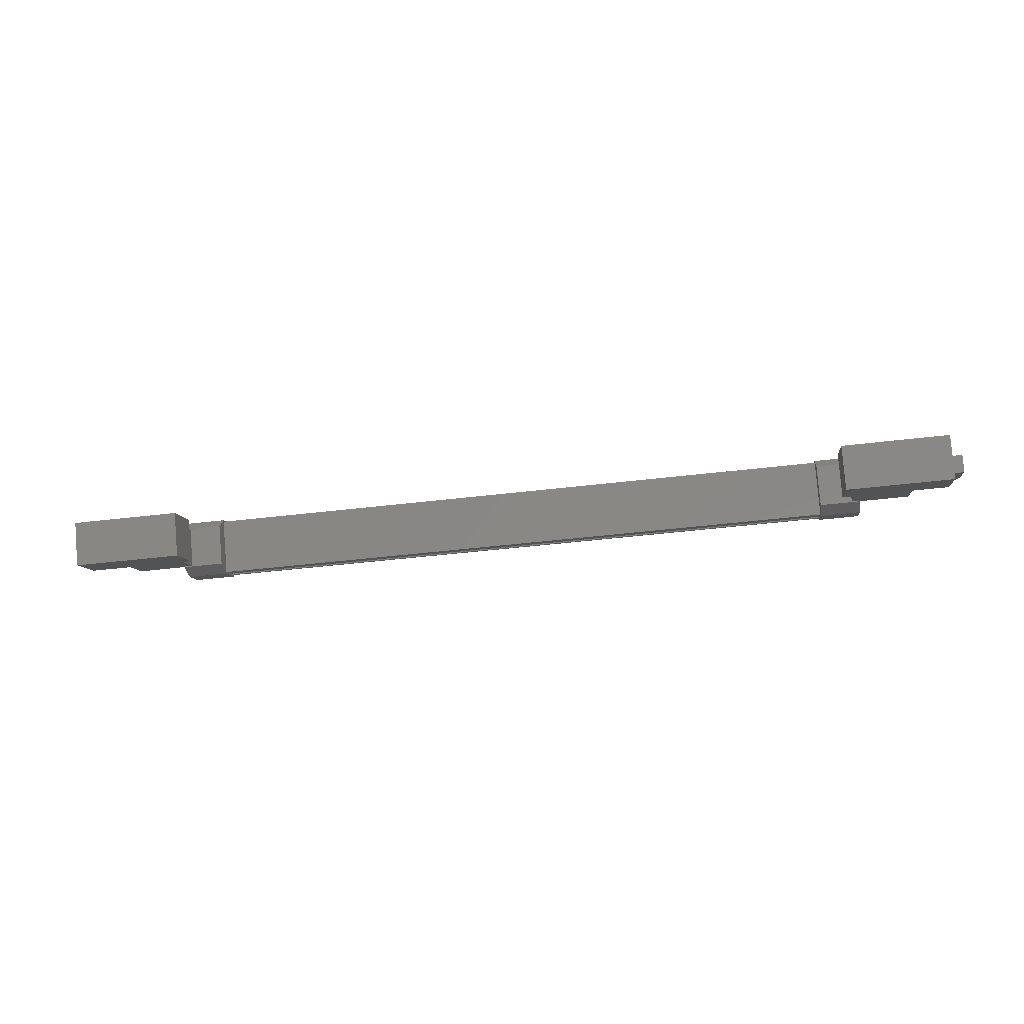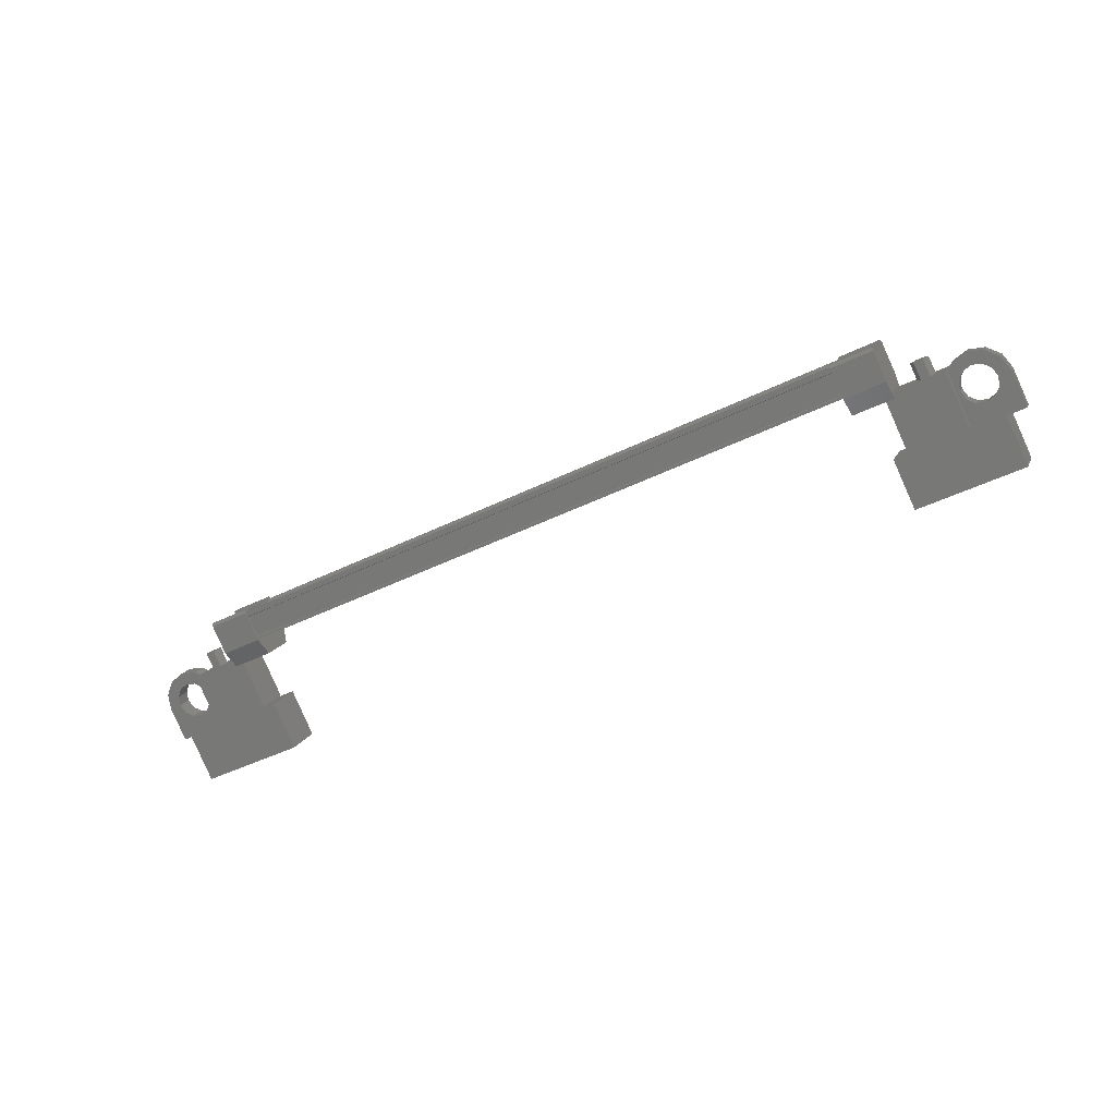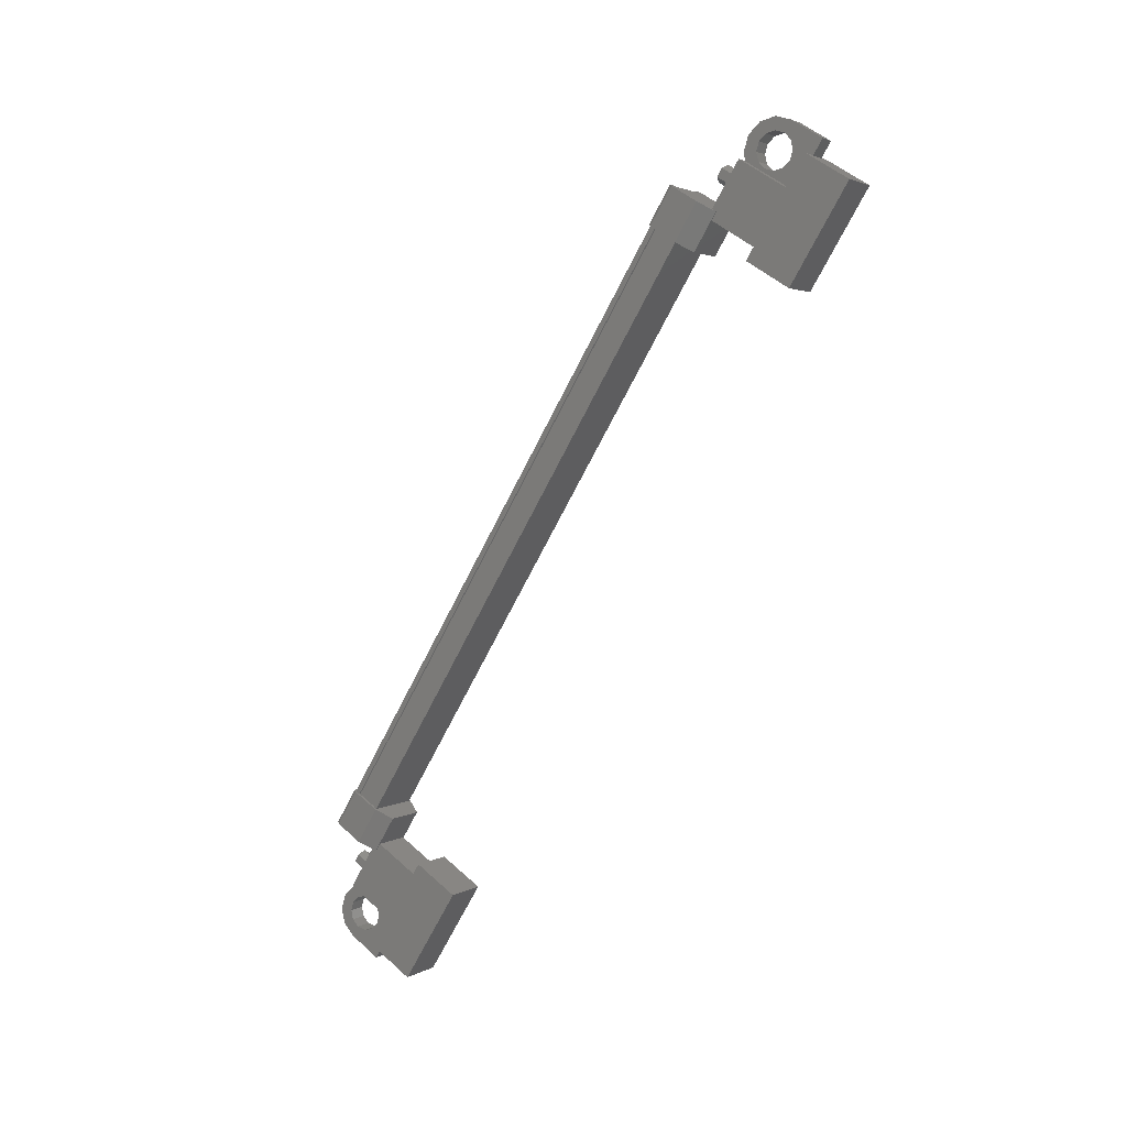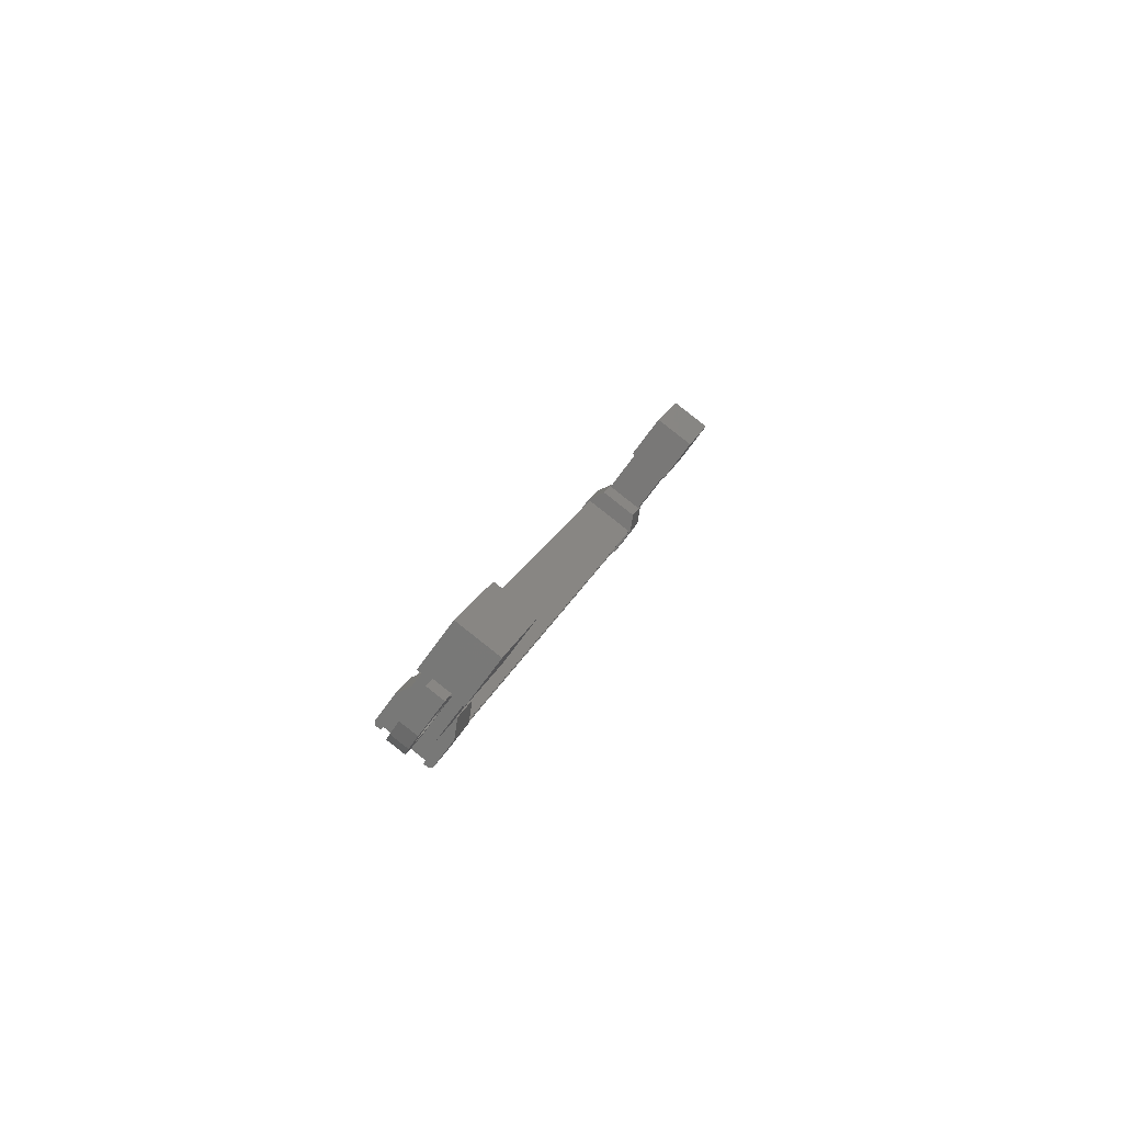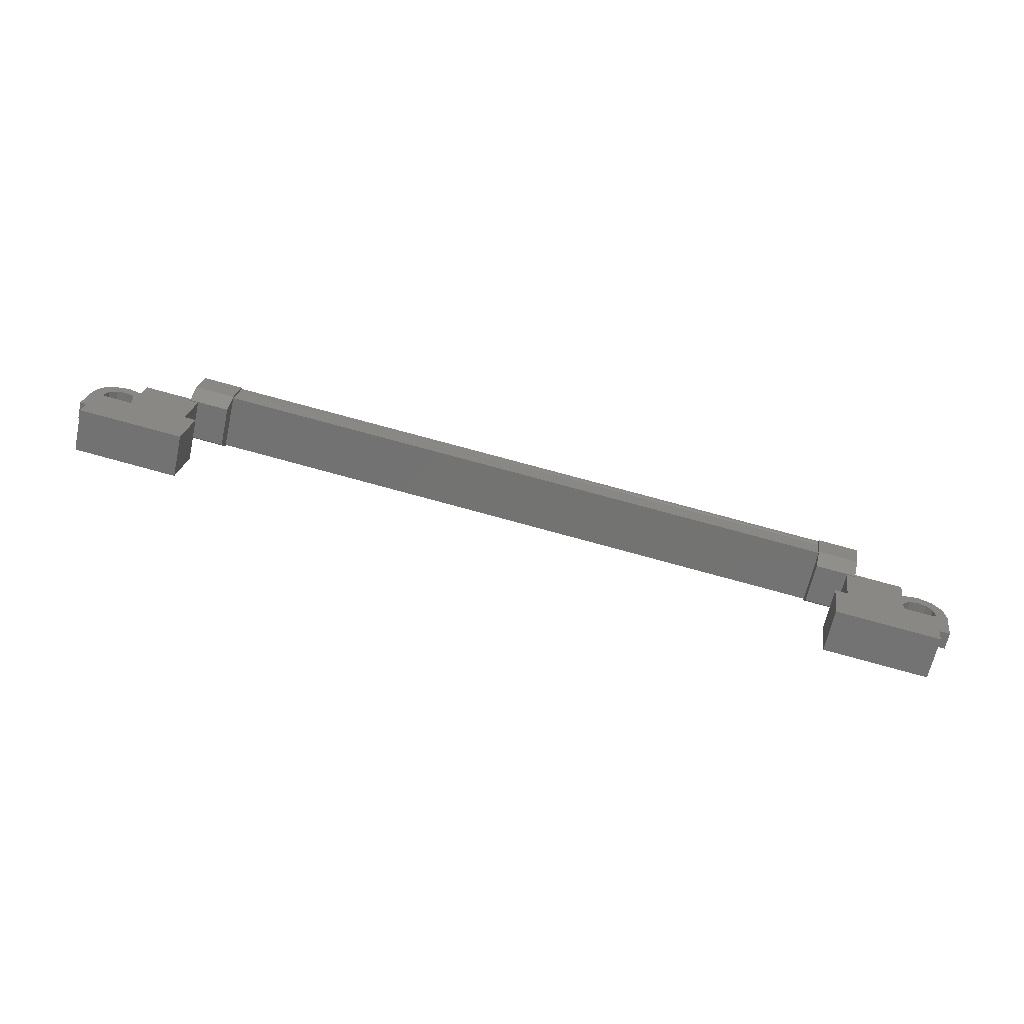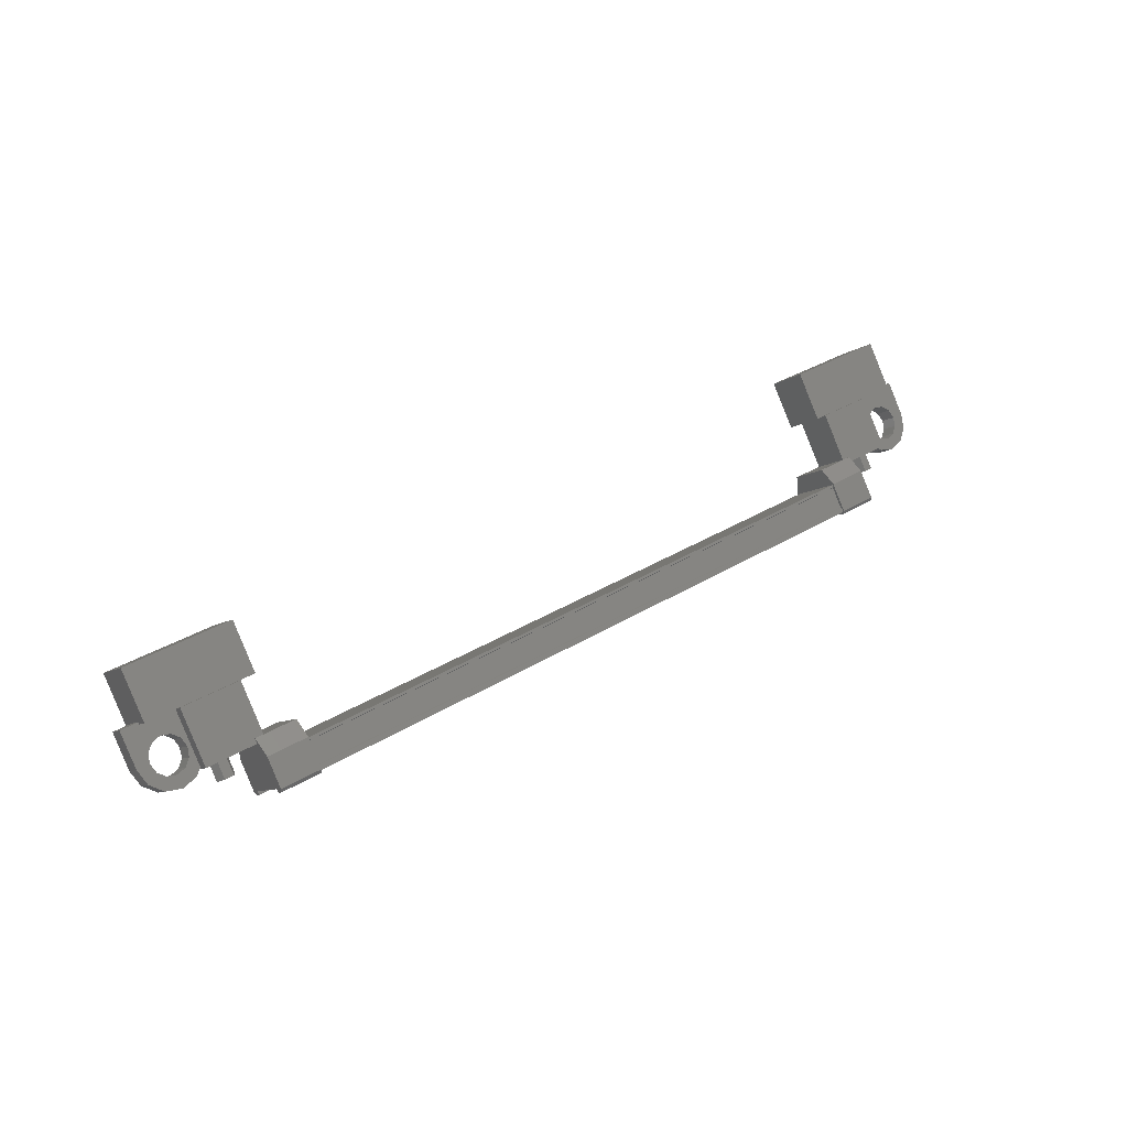
<metadata>
{"format":"stl","ext":"stl","renderer":"f3d","projection":"perspective","resolution":1024,"background":"white","views":[{"elev":-44.7,"azim":-172.0,"up":"+Z"},{"elev":-43.9,"azim":30.1,"up":"+Z"},{"elev":-68.9,"azim":63.3,"up":"+Z"},{"elev":15.1,"azim":103.6,"up":"+Y"},{"elev":78.2,"azim":-164.8,"up":"+Y"},{"elev":33.8,"azim":-39.8,"up":"+Y"}]}
</metadata>
<code>
# stl→obj: 224 verts, 392 faces
v 69.21 -72.49 243.6
v 69.21 -72.08 243.3
v 69.33 -72.61 243.4
v 69.33 -72.21 243.1
v 69.58 -72.61 243.4
v 69.58 -72.21 243.1
v 69.71 -72.49 243.6
v 69.71 -72.08 243.3
v 69.58 -72.36 243.8
v 69.58 -71.95 243.5
v 69.33 -72.36 243.8
v 69.33 -71.95 243.5
v 47.61 -72.08 243.3
v 47.61 -72.49 243.6
v 47.49 -72.21 243.1
v 47.49 -72.61 243.4
v 47.24 -72.21 243.1
v 47.24 -72.61 243.4
v 47.11 -72.08 243.3
v 47.11 -72.49 243.6
v 47.24 -71.95 243.5
v 47.24 -72.36 243.8
v 47.49 -71.95 243.5
v 47.49 -72.36 243.8
v 47.36 -72.49 243.6
v 69.46 -72.49 243.6
v 68 -70.47 242.9
v 68 -71.21 241.9
v 70.99 -70.47 242.9
v 70.99 -71.21 241.9
v 70.99 -69.35 242.1
v 70.99 -70.08 241.1
v 68 -70.08 241.1
v 68 -69.35 242.1
v 45.83 -69.35 242.1
v 45.83 -70.08 241.1
v 45.83 -70.47 242.9
v 45.83 -71.21 241.9
v 48.82 -70.47 242.9
v 48.82 -71.21 241.9
v 48.82 -70.08 241.1
v 48.82 -69.35 242.1
v 68.22 -72.62 244.7
v 48.6 -72.68 244.6
v 68.22 -72.68 244.6
v 68.22 -72.64 244.5
v 49.35 -73.58 243.5
v 48.19 -73.55 243.4
v 49.35 -73.55 243.4
v 48.19 -72.87 242.9
v 68.63 -71.89 244.2
v 67.47 -72.57 244.7
v 68.63 -72.57 244.7
v 67.47 -72.68 244.7
v 48.6 -73.33 243.5
v 48.6 -73.48 243.5
v 68.22 -73.48 243.5
v 68.22 -73.54 243.4
v 48.6 -72.02 244.2
v 68.22 -72.02 244.2
v 48.6 -71.99 244.2
v 68.22 -71.99 244.2
v 48.6 -71.93 244.2
v 48.19 -72.57 244.7
v 48.19 -72.7 244.5
v 48.19 -72.68 244.7
v 48.19 -72.77 244.6
v 49.35 -72.68 244.7
v 68.63 -73.55 243.4
v 68.63 -73.4 243.5
v 68.63 -73.58 243.5
v 68.63 -73.49 243.6
v 67.47 -73.58 243.5
v 49.35 -73.49 243.6
v 49.35 -73.4 243.5
v 49.35 -72.87 242.9
v 68.22 -73.33 243.5
v 48.6 -72.64 244.5
v 67.47 -71.89 244.2
v 67.47 -72.7 244.5
v 67.47 -72.77 244.6
v 68.22 -72.51 244.6
v 48.6 -72.51 244.6
v 68.22 -72.5 244.6
v 48.6 -72.5 244.6
v 48.6 -72.62 244.7
v 70.03 -71.77 243.8
v 68.38 -72.42 242.9
v 70.03 -72.42 242.9
v 70.03 -71.18 242
v 70.03 -70.52 242.9
v 68.38 -71.18 242
v 68.38 -70.52 242.9
v 68.38 -71.77 243.8
v 46.79 -71.77 243.8
v 48.44 -71.77 243.8
v 46.79 -70.52 242.9
v 48.44 -70.52 242.9
v 46.79 -71.18 242
v 48.44 -71.18 242
v 48.44 -72.42 242.9
v 46.79 -72.42 242.9
v 71.47 -71.75 242.8
v 71.12 -71.75 242.8
v 71.12 -71.45 243.2
v 71.3 -71.6 243
v 71.47 -71.45 243.2
v 71.47 -70.64 242.6
v 71.47 -70.94 242.2
v 69.77 -70.64 242.6
v 69.77 -70.94 242.2
v 69.77 -71.75 242.8
v 70.19 -71.54 242.6
v 70.12 -71.75 242.8
v 46.63 -71.25 243
v 47.05 -71.45 243.2
v 47.05 -70.64 242.6
v 47.05 -70.94 242.2
v 45.35 -70.64 242.6
v 45.35 -70.94 242.2
v 45.35 -71.45 243.2
v 45.35 -71.75 242.8
v 45.52 -71.6 243
v 45.7 -71.75 242.8
v 45.7 -71.45 243.2
v 48.6 -73.54 243.4
v 48.6 -73.43 243.3
v 68.22 -73.43 243.3
v 48.6 -73.4 243.3
v 68.22 -73.4 243.3
v 48.6 -72.9 243
v 68.22 -72.9 243
v 48.6 -72.91 242.9
v 68.22 -72.91 242.9
v 48.6 -72.85 242.9
v 68.22 -72.85 242.9
v 68.22 -71.93 244.2
v 70.19 -71.25 243
v 69.77 -71.45 243.2
v 70.12 -71.45 243.2
v 70.19 -71.95 242.9
v 69.88 -72.09 243
v 70.37 -72.1 243
v 70.2 -72.34 243.2
v 70.62 -72.15 243.1
v 70.62 -72.43 243.3
v 70.87 -72.1 243
v 71.05 -72.34 243.2
v 71.05 -71.95 242.9
v 71.36 -72.09 243
v 71.05 -71.54 242.6
v 70.87 -71.4 242.5
v 70.62 -71.34 242.5
v 46.63 -71.54 242.6
v 47.05 -71.75 242.8
v 46.7 -71.75 242.8
v 46.7 -71.45 243.2
v 46.63 -71.65 243.3
v 46.93 -71.8 243.4
v 46.45 -71.8 243.4
v 46.62 -72.05 243.6
v 46.2 -71.86 243.5
v 46.2 -72.14 243.7
v 45.95 -71.8 243.4
v 45.77 -72.05 243.6
v 45.77 -71.65 243.3
v 45.46 -71.8 243.4
v 45.77 -71.25 243
v 45.95 -71.1 242.9
v 46.2 -71.05 242.9
v 48.19 -72.32 242.8
v 49.35 -72.32 242.8
v 49.35 -71.64 243.7
v 48.19 -71.64 243.7
v 48.19 -71.89 244.2
v 49.35 -71.89 244.2
v 49.35 -72.7 244.5
v 48.19 -73.4 243.5
v 48.19 -73.49 243.6
v 48.19 -73.58 243.5
v 49.35 -72.57 244.7
v 49.35 -72.77 244.6
v 68.63 -71.64 243.7
v 67.47 -71.64 243.7
v 67.47 -72.32 242.8
v 68.63 -72.32 242.8
v 68.63 -72.87 242.9
v 67.47 -72.87 242.9
v 67.47 -73.4 243.5
v 68.63 -72.7 244.5
v 68.63 -72.77 244.6
v 68.63 -72.68 244.7
v 67.47 -73.55 243.4
v 67.47 -73.49 243.6
v 46.63 -71.95 242.9
v 46.94 -72.09 243
v 46.45 -72.1 243
v 46.62 -72.34 243.2
v 46.2 -72.15 243.1
v 46.2 -72.43 243.3
v 45.95 -72.1 243
v 45.77 -72.34 243.2
v 45.77 -71.95 242.9
v 45.46 -72.09 243
v 45.77 -71.54 242.6
v 45.95 -71.4 242.5
v 46.2 -71.34 242.5
v 70.19 -71.65 243.3
v 69.88 -71.8 243.4
v 70.37 -71.8 243.4
v 70.2 -72.05 243.6
v 70.62 -71.86 243.5
v 70.62 -72.14 243.7
v 70.87 -71.8 243.4
v 71.05 -72.05 243.6
v 71.05 -71.65 243.3
v 71.36 -71.8 243.4
v 71.05 -71.25 243
v 70.87 -71.1 242.9
v 70.62 -71.05 242.9
v 46.45 -71.1 242.9
v 70.37 -71.1 242.9
v 70.37 -71.4 242.5
v 46.45 -71.4 242.5
f 1 2 3
f 3 2 4
f 4 5 3
f 6 5 4
f 7 5 6
f 6 8 7
f 7 8 9
f 9 8 10
f 10 11 9
f 12 11 10
f 1 11 12
f 12 2 1
f 13 14 15
f 15 14 16
f 16 17 15
f 18 17 16
f 19 17 18
f 18 20 19
f 19 20 21
f 21 20 22
f 22 23 21
f 24 23 22
f 13 23 24
f 24 14 13
f 18 16 25
f 25 16 14
f 14 24 25
f 11 1 26
f 26 1 3
f 3 5 26
f 5 7 26
f 26 7 9
f 9 11 26
f 24 22 25
f 25 22 20
f 20 18 25
f 27 28 29
f 29 28 30
f 30 31 29
f 32 31 30
f 33 31 32
f 32 28 33
f 33 28 34
f 34 28 27
f 27 31 34
f 29 31 27
f 35 36 37
f 37 36 38
f 38 39 37
f 40 39 38
f 41 39 40
f 40 36 41
f 41 36 42
f 42 36 35
f 35 39 42
f 37 39 35
f 40 38 36
f 30 28 32
f 41 42 39
f 33 34 31
f 43 44 45
f 45 44 46
f 47 48 49
f 49 48 50
f 51 52 53
f 53 52 54
f 55 56 57
f 57 56 58
f 59 60 61
f 61 60 62
f 62 63 61
f 64 65 66
f 66 65 67
f 67 68 66
f 69 70 71
f 71 70 72
f 72 73 71
f 74 47 75
f 75 47 49
f 49 76 75
f 50 76 49
f 57 77 55
f 55 77 46
f 46 78 55
f 44 78 46
f 51 79 52
f 52 79 80
f 80 54 52
f 81 54 80
f 82 83 84
f 84 83 85
f 85 43 84
f 86 43 85
f 44 43 86
f 87 88 89
f 89 88 90
f 90 91 89
f 92 91 90
f 93 91 92
f 92 88 93
f 93 88 94
f 94 88 87
f 87 91 94
f 89 91 87
f 95 96 97
f 97 96 98
f 98 99 97
f 100 99 98
f 101 99 100
f 100 96 101
f 101 96 102
f 102 96 95
f 95 99 102
f 97 99 95
f 103 104 105
f 105 104 106
f 106 107 105
f 103 107 106
f 108 107 103
f 103 109 108
f 108 109 110
f 110 109 111
f 111 112 110
f 113 112 111
f 114 112 113
f 115 116 117
f 117 116 118
f 118 119 117
f 120 119 118
f 121 119 120
f 120 122 121
f 121 122 123
f 123 122 124
f 124 125 123
f 121 125 124
f 123 125 121
f 56 126 58
f 58 126 127
f 127 128 58
f 129 128 127
f 130 128 129
f 129 131 130
f 130 131 132
f 132 131 133
f 133 134 132
f 135 134 133
f 136 134 135
f 135 63 136
f 136 63 137
f 137 63 62
f 138 110 139
f 139 110 112
f 112 140 139
f 114 140 112
f 112 140 114
f 114 141 112
f 112 141 142
f 142 141 143
f 143 144 142
f 145 144 143
f 146 144 145
f 145 147 146
f 146 147 148
f 148 147 149
f 149 150 148
f 104 150 149
f 103 150 104
f 104 151 103
f 103 151 109
f 109 151 152
f 152 153 109
f 154 118 155
f 155 118 116
f 116 156 155
f 157 156 116
f 116 156 157
f 157 158 116
f 116 158 159
f 159 158 160
f 160 161 159
f 162 161 160
f 163 161 162
f 162 164 163
f 163 164 165
f 165 164 166
f 166 167 165
f 125 167 166
f 121 167 125
f 125 168 121
f 121 168 119
f 119 168 169
f 169 170 119
f 50 171 76
f 76 171 172
f 172 173 76
f 171 173 172
f 174 173 171
f 171 175 174
f 174 175 173
f 173 175 176
f 176 76 173
f 177 76 176
f 75 76 177
f 177 178 75
f 75 178 74
f 74 178 179
f 179 47 74
f 180 47 179
f 48 47 180
f 180 178 48
f 48 178 50
f 50 178 65
f 65 175 50
f 64 175 65
f 176 175 64
f 64 181 176
f 176 181 177
f 177 181 68
f 68 182 177
f 67 182 68
f 177 182 67
f 67 65 177
f 177 65 178
f 51 183 79
f 79 183 184
f 184 185 79
f 183 185 184
f 186 185 183
f 183 187 186
f 186 187 185
f 185 187 188
f 188 79 185
f 189 79 188
f 80 79 189
f 189 190 80
f 80 190 81
f 81 190 191
f 191 54 81
f 192 54 191
f 53 54 192
f 192 190 53
f 53 190 51
f 51 190 70
f 70 187 51
f 69 187 70
f 188 187 69
f 69 193 188
f 188 193 189
f 189 193 73
f 73 194 189
f 72 194 73
f 189 194 72
f 72 70 189
f 189 70 190
f 156 155 195
f 195 155 196
f 196 197 195
f 198 197 196
f 199 197 198
f 198 200 199
f 199 200 201
f 201 200 202
f 202 203 201
f 204 203 202
f 124 203 204
f 204 122 124
f 124 122 205
f 205 122 120
f 120 206 205
f 207 206 120
f 140 139 208
f 208 139 209
f 209 210 208
f 211 210 209
f 212 210 211
f 211 213 212
f 212 213 214
f 214 213 215
f 215 216 214
f 217 216 215
f 105 216 217
f 217 107 105
f 105 107 218
f 218 107 108
f 108 219 218
f 220 219 108
f 119 170 117
f 117 170 221
f 221 115 117
f 138 222 110
f 110 222 220
f 220 108 110
f 109 153 111
f 111 153 223
f 223 113 111
f 154 224 118
f 118 224 207
f 207 120 118
f 69 71 193
f 193 71 73
f 59 83 60
f 60 83 82
f 68 181 66
f 66 181 64
f 104 103 106
f 51 187 183
f 139 140 138
f 157 116 115
f 103 105 107
f 101 102 99
f 93 94 91
f 121 124 122
f 180 179 178
f 140 112 139
f 50 175 171
f 192 191 190
f 88 92 90
f 100 98 96
f 156 116 155
f 155 156 154
f 224 115 221
f 224 221 207
f 207 221 170
f 170 206 207
f 169 206 170
f 205 206 169
f 169 168 205
f 205 168 124
f 104 105 151
f 151 105 218
f 218 152 151
f 219 152 218
f 153 152 219
f 219 220 153
f 153 220 223
f 223 220 222
f 222 113 223
f 155 116 196
f 196 116 159
f 159 198 196
f 161 198 159
f 200 198 161
f 161 163 200
f 200 163 202
f 202 163 165
f 165 204 202
f 167 204 165
f 122 204 167
f 167 121 122
f 103 107 150
f 150 107 217
f 217 148 150
f 215 148 217
f 146 148 215
f 215 213 146
f 146 213 144
f 144 213 211
f 211 142 144
f 209 142 211
f 112 142 209
f 209 139 112
f 222 138 113
f 113 138 140
f 140 114 113
f 208 114 140
f 141 114 208
f 208 210 141
f 141 210 143
f 143 210 212
f 212 145 143
f 214 145 212
f 147 145 214
f 214 216 147
f 147 216 149
f 149 216 105
f 105 104 149
f 224 154 115
f 115 154 156
f 156 157 115
f 195 157 156
f 158 157 195
f 195 197 158
f 158 197 160
f 160 197 199
f 199 162 160
f 201 162 199
f 164 162 201
f 201 203 164
f 164 203 166
f 166 203 124
f 124 125 166
f 168 125 124

</code>
